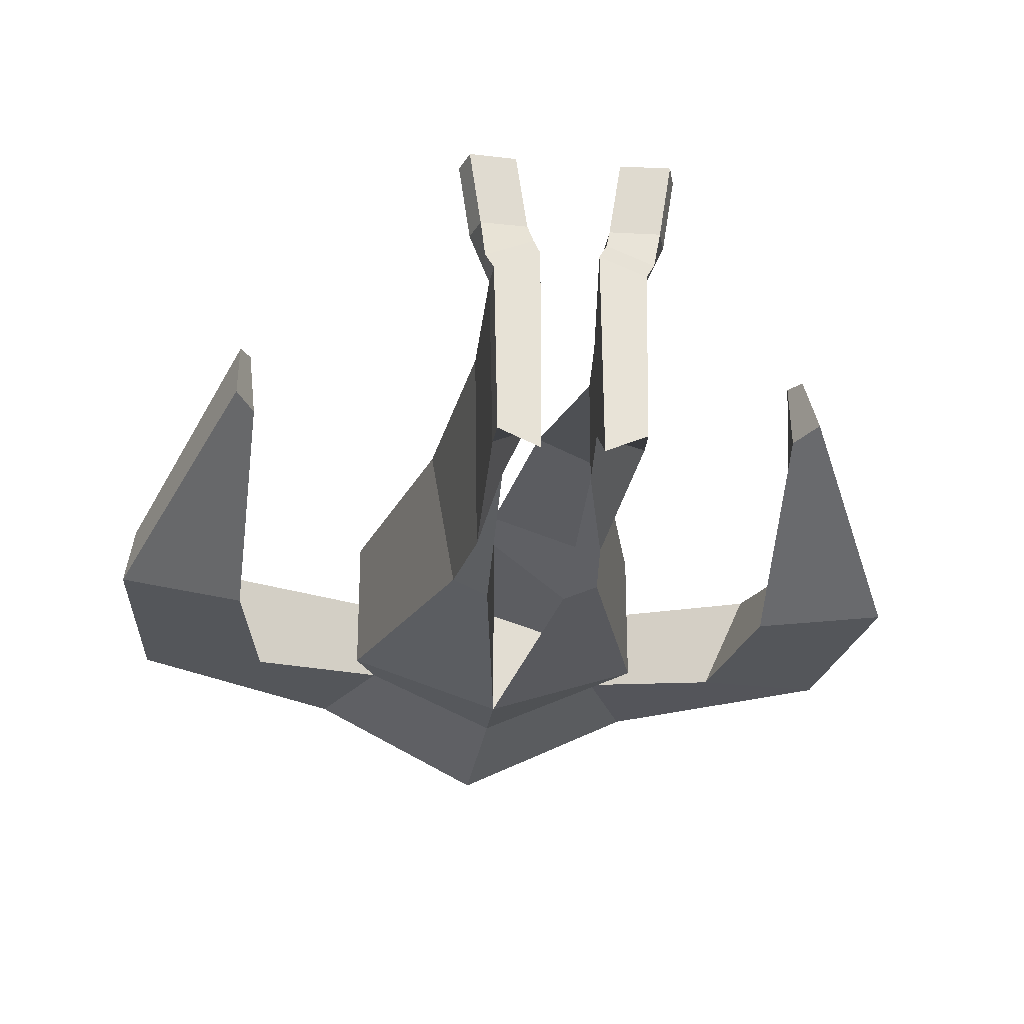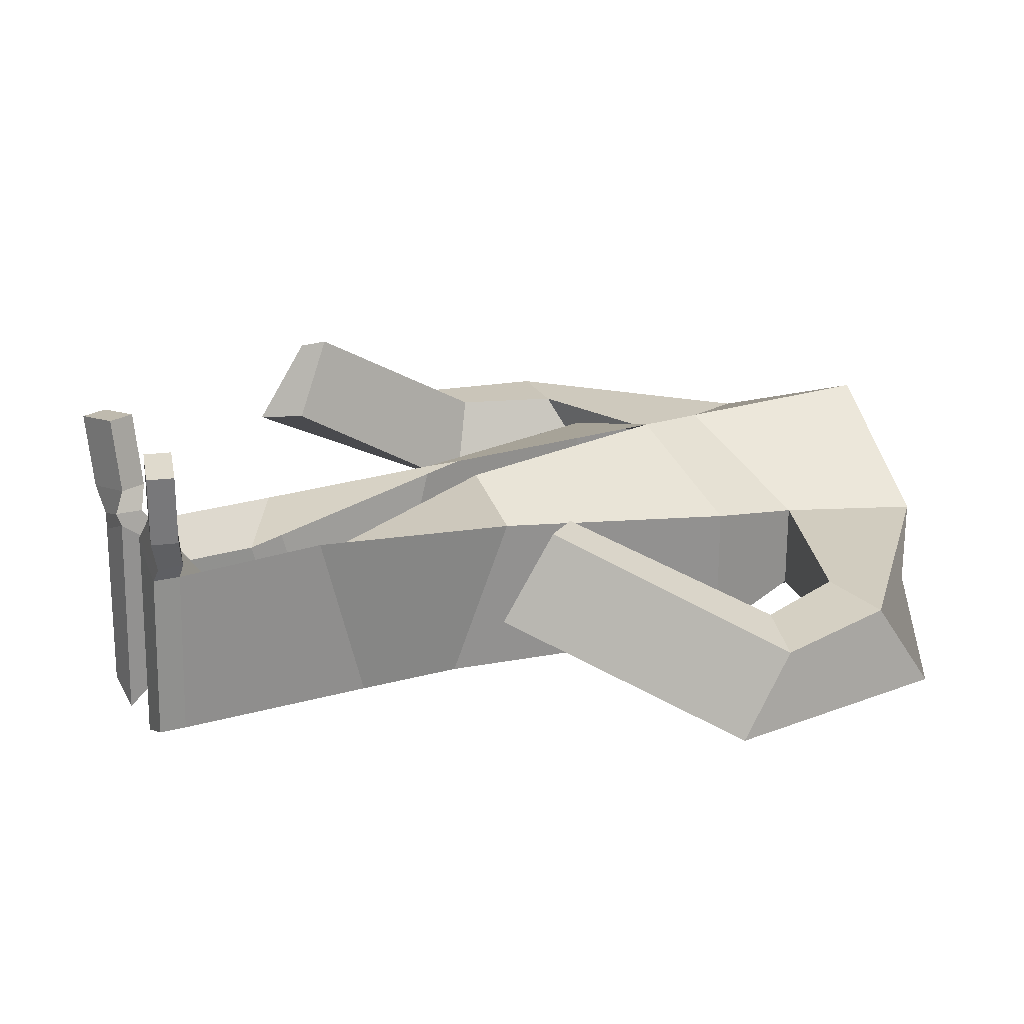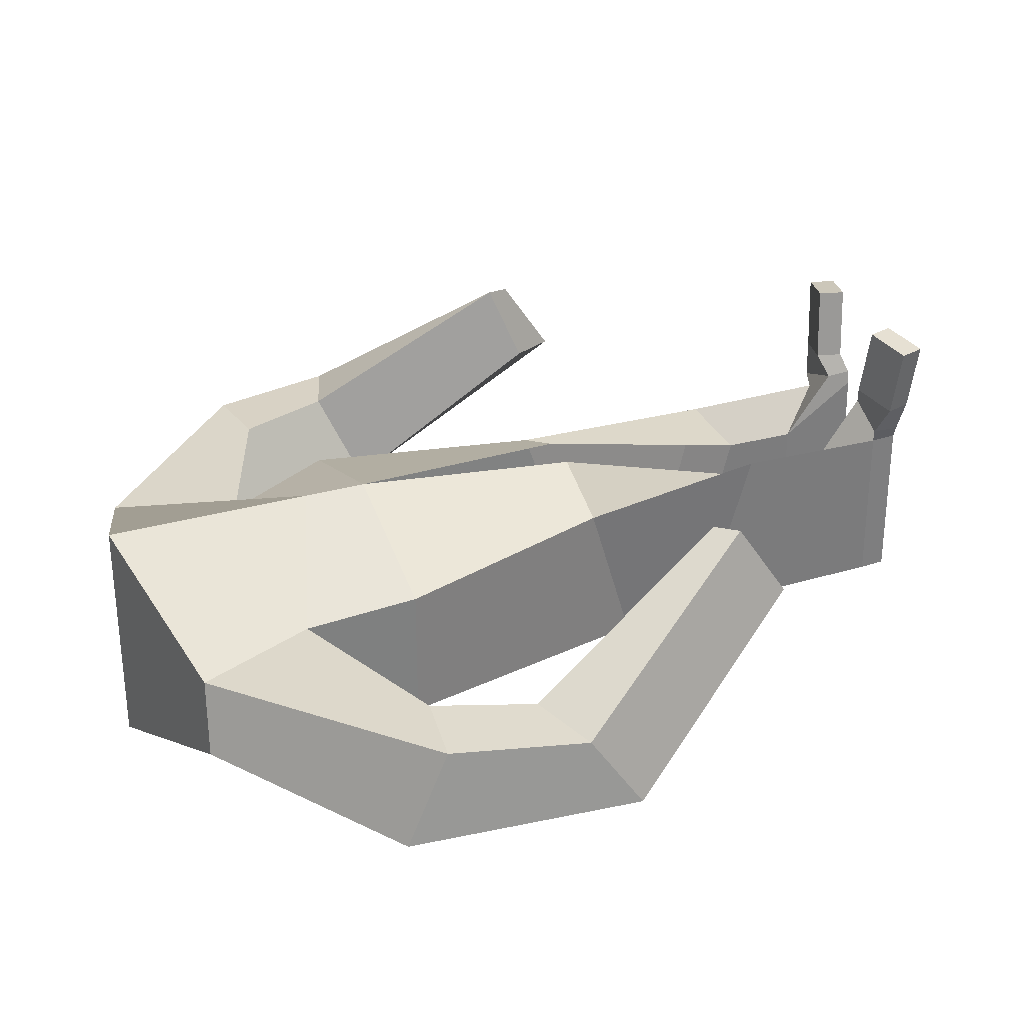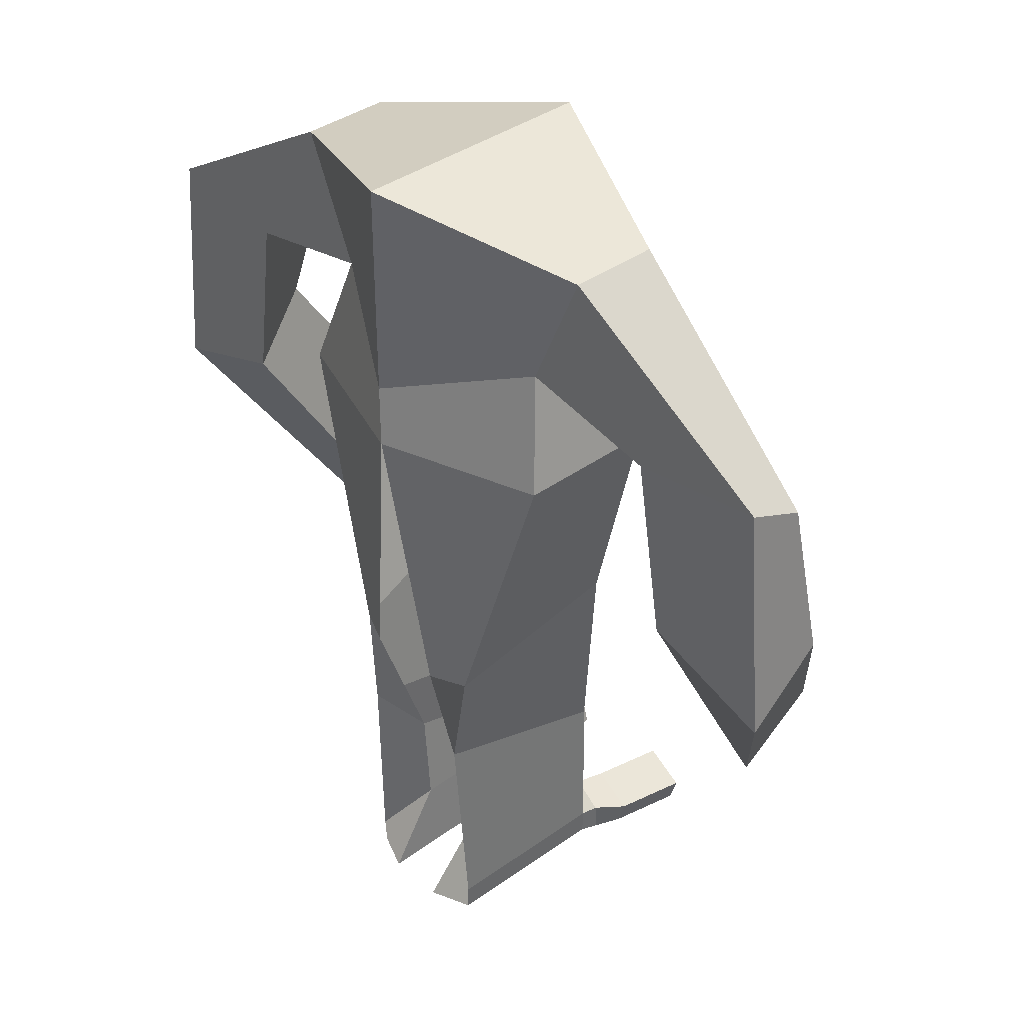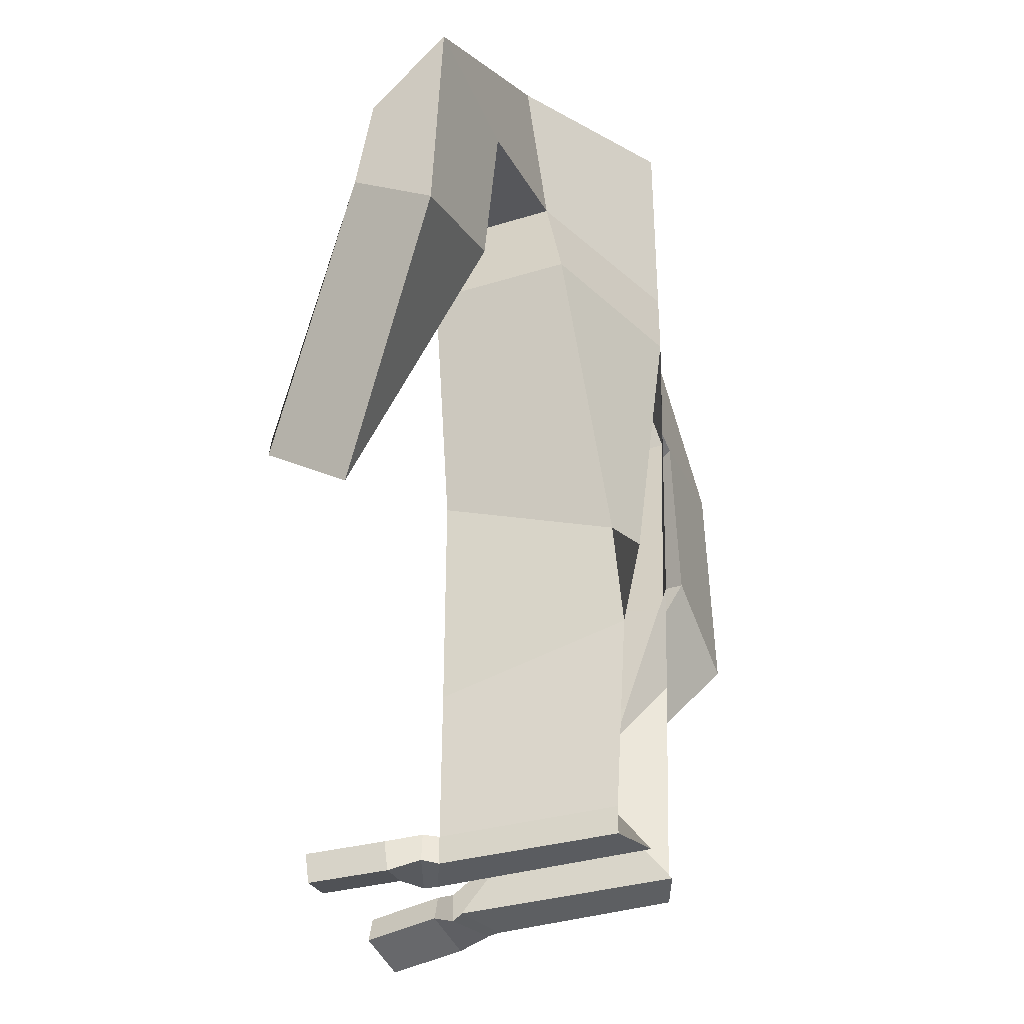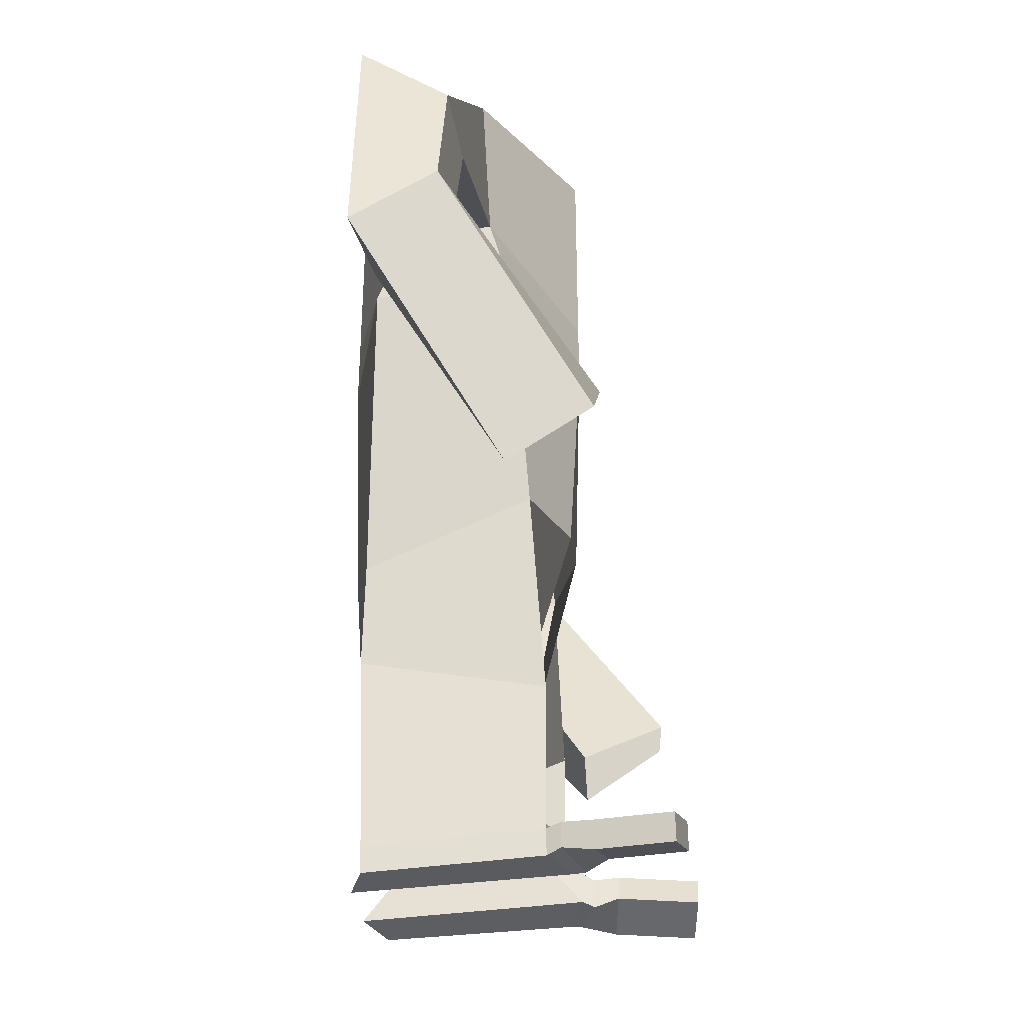
<metadata>
{"format":"obj","ext":"obj","renderer":"f3d","projection":"perspective","resolution":1024,"background":"white","views":[{"elev":-25.5,"azim":-7.2,"up":"+Z"},{"elev":23.5,"azim":62.2,"up":"+Z"},{"elev":30.5,"azim":-112.4,"up":"+Z"},{"elev":38.0,"azim":-132.6,"up":"+Y"},{"elev":-37.3,"azim":111.8,"up":"+Y"},{"elev":-36.2,"azim":-81.7,"up":"+Y"}]}
</metadata>
<code>
o Cube
v 0.9685 1 -0.4243
v 0.4618 -0.7327 -0.5308
v 0.9685 1 0.4243
v 0.581 -0.3983 0.4889
v 0 1 -0.7434
v 0.2446 -0.7327 -0.6263
v 0 1 0.7434
v 0.1372 -0.3983 0.684
v 0.3816 -1.358 -0.5586
v 0.4305 -1.649 0.5564
v 0.2693 -1.723 -0.2592
v 0.2487 -1.855 0.3101
v 0.2131 -2.303 -0.2663
v 0.2101 -2.291 0.3302
v 0.4329 -2.61 -0.5019
v 0.4536 -2.592 0.551
v 0.1798 -2.766 -0.6013
v 0.1733 -2.741 0.679
v 0.4249 -2.776 -0.4987
v 0.4456 -2.757 0.5542
v 0.2035 -2.593 0.745
v 0.4842 -2.575 0.6409
v 0.2144 -2.758 0.7458
v 0.4952 -2.74 0.6417
v 0.2914 -2.54 0.8805
v 0.5749 -2.625 0.8329
v 0.2439 -2.698 0.8796
v 0.5275 -2.783 0.832
v 0.3605 -2.563 1.334
v 0.6441 -2.648 1.286
v 0.313 -2.721 1.333
v 0.5966 -2.807 1.285
v 1.132 2.423 0.2689
v 0 2.695 0.7434
v 1.132 2.423 -0.2689
v 0 2.695 -0.7434
v 0.805 1.666 -0.2689
v 0.805 1.666 0.2689
v 0 1.394 -0.7434
v 0 1.394 0.7434
v 2.457 1.609 -0.2516
v 2.34 1.309 0.2516
v 1.644 1.503 -0.2689
v 1.876 1.248 0.2689
v 2.586 0.1629 -0.2545
v 2.545 0.4931 0.2415
v 1.809 0.4254 -0.2553
v 2.102 0.6441 0.2682
v 1.895 -1.109 0.5323
v 1.888 -0.7785 1.028
v 1.779 -0.8462 0.5315
v 1.822 -0.6275 1.055
v -0.9685 1 -0.4243
v -0.4618 -0.7327 -0.5308
v -0.9685 1 0.4243
v -0.581 -0.3983 0.4889
v -0.2446 -0.7327 -0.6263
v -0.1372 -0.3983 0.684
v -0.3816 -1.358 -0.5586
v -0.4305 -1.649 0.5564
v -0.2693 -1.723 -0.2592
v -0.2487 -1.855 0.3101
v -0.2131 -2.303 -0.2663
v -0.2101 -2.291 0.3302
v -0.4329 -2.61 -0.5019
v -0.4536 -2.592 0.551
v -0.1798 -2.766 -0.6013
v -0.1733 -2.741 0.679
v -0.4249 -2.776 -0.4987
v -0.4456 -2.757 0.5542
v -0.2035 -2.593 0.745
v -0.4842 -2.575 0.6409
v -0.2144 -2.758 0.7458
v -0.4952 -2.74 0.6417
v -0.2914 -2.54 0.8805
v -0.5749 -2.625 0.8329
v -0.2439 -2.698 0.8796
v -0.5275 -2.783 0.832
v -0.3605 -2.563 1.334
v -0.6441 -2.648 1.286
v -0.313 -2.721 1.333
v -0.5966 -2.807 1.285
v -1.132 2.423 0.2689
v -1.132 2.423 -0.2689
v -0.805 1.666 -0.2689
v -0.805 1.666 0.2689
v -2.457 1.609 -0.2516
v -2.34 1.309 0.2516
v -1.644 1.503 -0.2689
v -1.876 1.248 0.2689
v -2.586 0.1629 -0.2545
v -2.545 0.4931 0.2415
v -1.809 0.4254 -0.2553
v -2.102 0.6441 0.2682
v -1.895 -1.109 0.5323
v -1.888 -0.7785 1.028
v -1.779 -0.8462 0.5315
v -1.822 -0.6275 1.055
f 33 38 44 42
f 4 3 7 8
f 10 12 14 16
f 6 2 9 11
f 2 1 3 4
f 6 5 1 2
f 4 8 12 10
f 2 4 10 9
f 15 16 20 19
f 12 11 13 14
f 9 10 16 15
f 11 9 15 13
f 17 19 20 18
f 13 15 19 17
f 20 16 22 24
f 14 13 17 18
f 24 22 26 28
f 18 20 24 23
f 14 18 23 21
f 16 14 21 22
f 25 27 31 29
f 22 21 25 26
f 21 23 27 25
f 23 24 28 27
f 30 29 31 32
f 27 28 32 31
f 28 26 30 32
f 26 25 29 30
f 35 36 34 33
f 37 39 36 35
f 40 38 33 34
f 39 40 34 36
f 5 7 40 39
f 7 3 38 40
f 1 5 39 37
f 3 1 37 38
f 42 44 48 46
f 35 33 42 41
f 37 35 41 43
f 38 37 43 44
f 45 46 50 49
f 41 42 46 45
f 44 43 47 48
f 43 41 45 47
f 52 51 49 50
f 48 47 51 52
f 47 45 49 51
f 46 48 52 50
f 83 88 90 86
f 56 58 7 55
f 60 66 64 62
f 57 61 59 54
f 54 56 55 53
f 57 54 53 5
f 56 60 62 58
f 54 59 60 56
f 65 69 70 66
f 62 64 63 61
f 59 65 66 60
f 61 63 65 59
f 67 68 70 69
f 63 67 69 65
f 70 74 72 66
f 64 68 67 63
f 74 78 76 72
f 68 73 74 70
f 64 71 73 68
f 66 72 71 64
f 75 79 81 77
f 72 76 75 71
f 71 75 77 73
f 73 77 78 74
f 80 82 81 79
f 77 81 82 78
f 78 82 80 76
f 76 80 79 75
f 84 83 34 36
f 85 84 36 39
f 40 34 83 86
f 7 40 86 55
f 53 85 39 5
f 55 86 85 53
f 88 92 94 90
f 84 87 88 83
f 85 89 87 84
f 86 90 89 85
f 91 95 96 92
f 87 91 92 88
f 90 94 93 89
f 89 93 91 87
f 98 96 95 97
f 94 98 97 93
f 93 97 95 91
f 92 96 98 94

</code>
